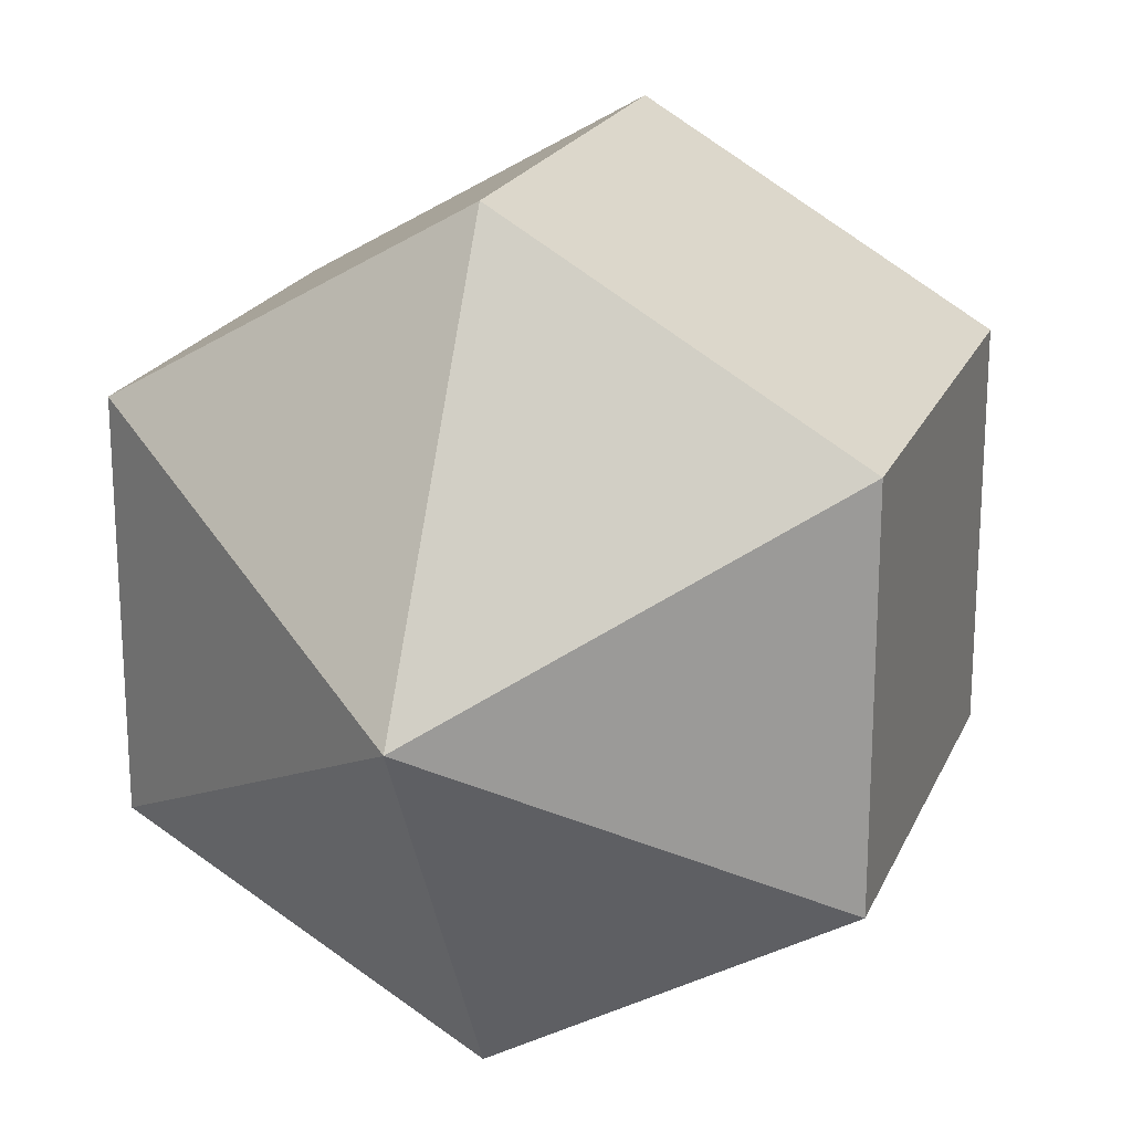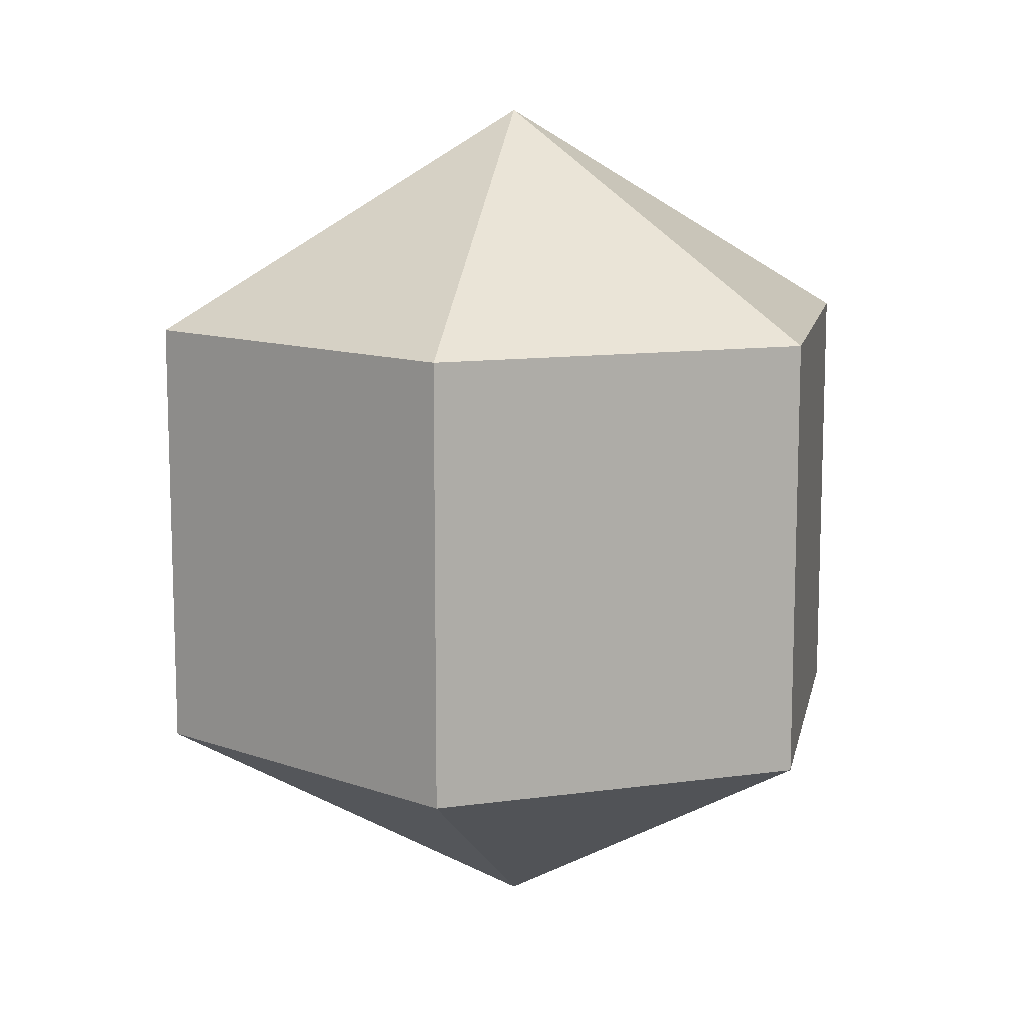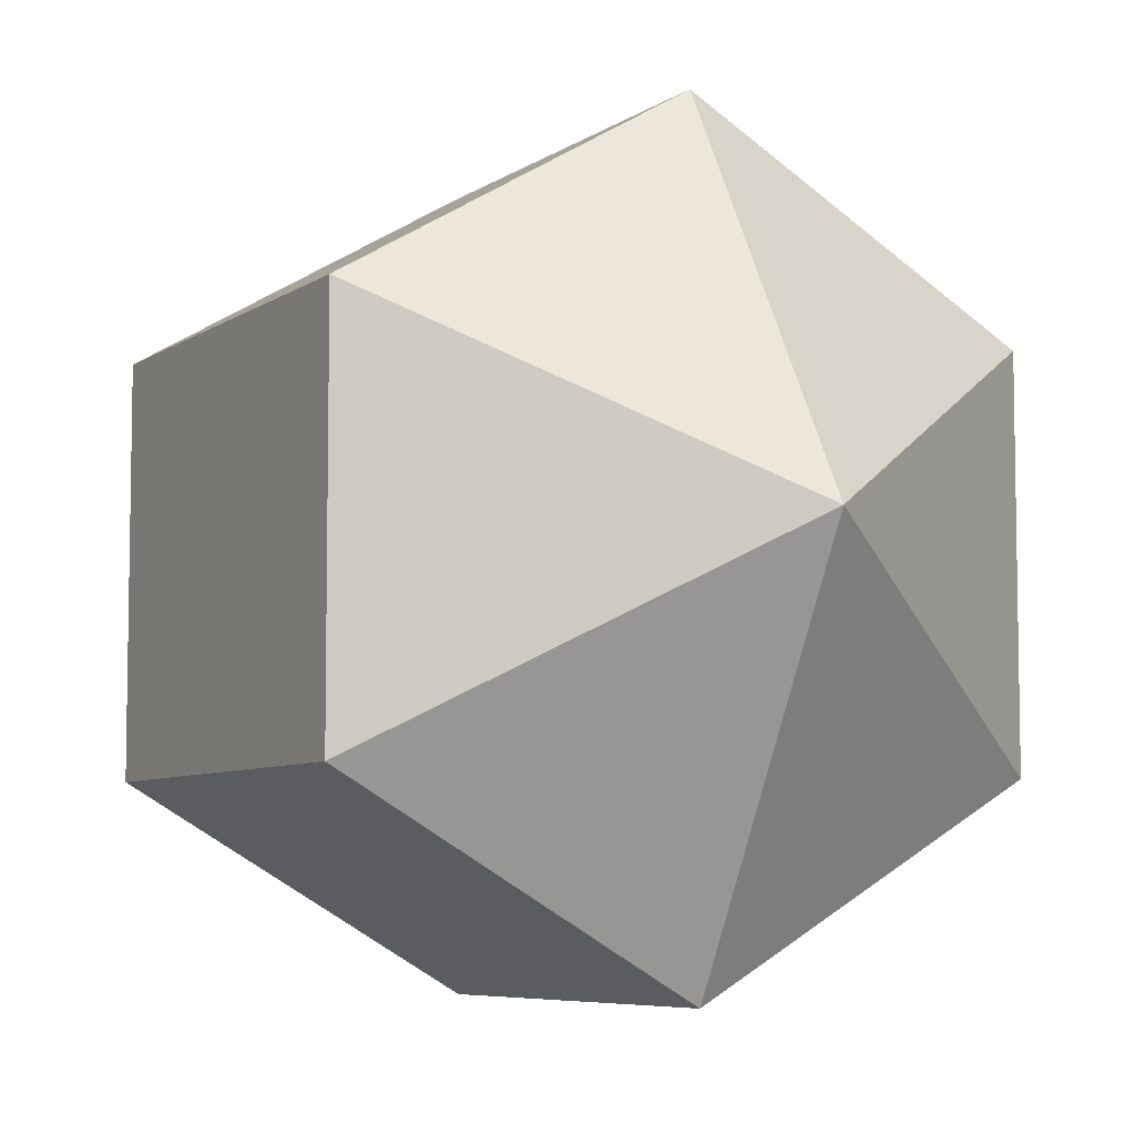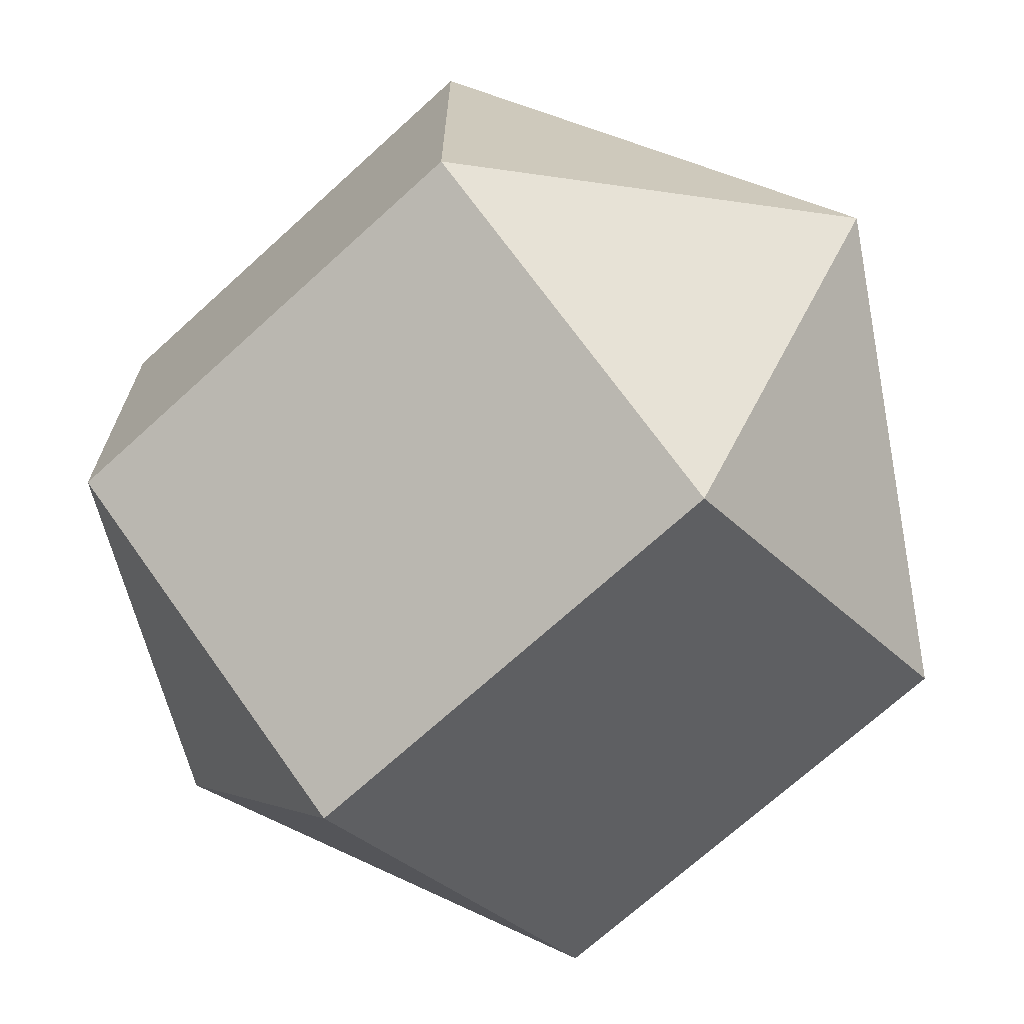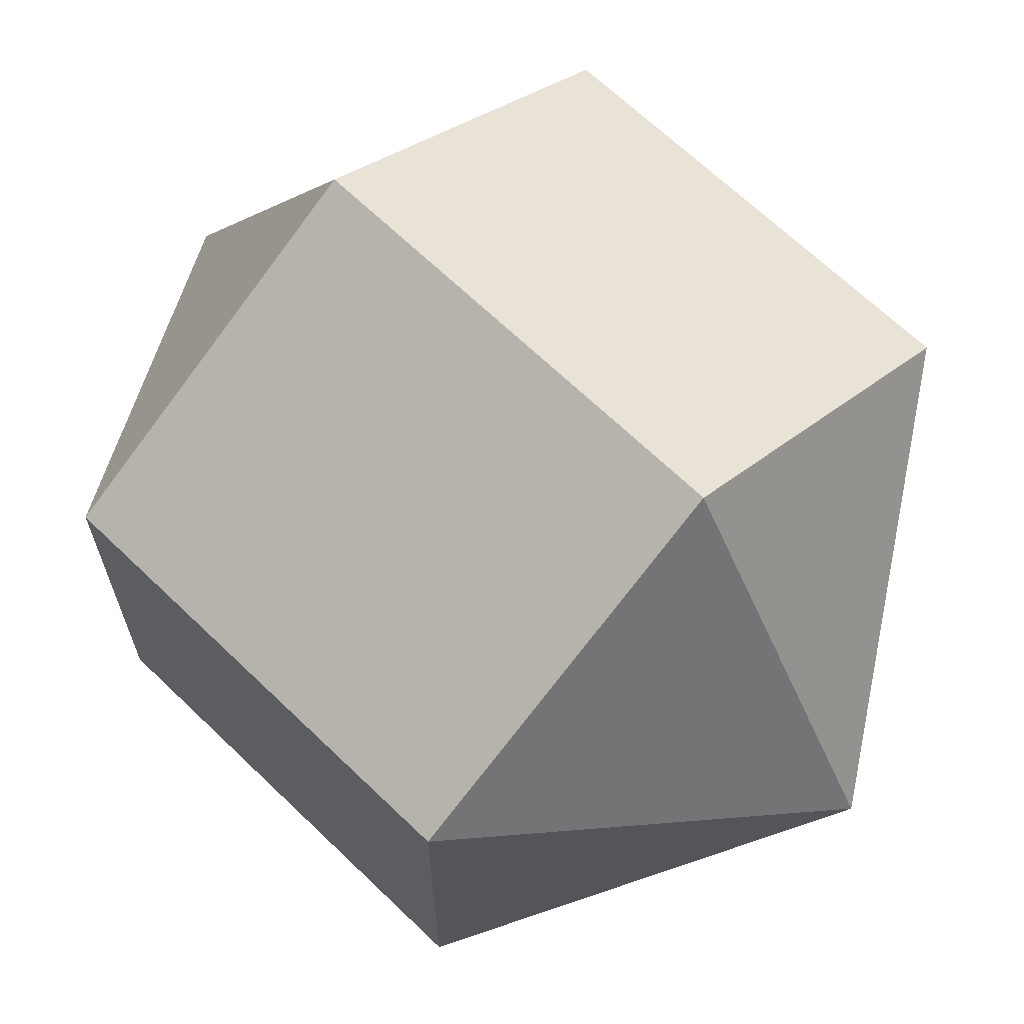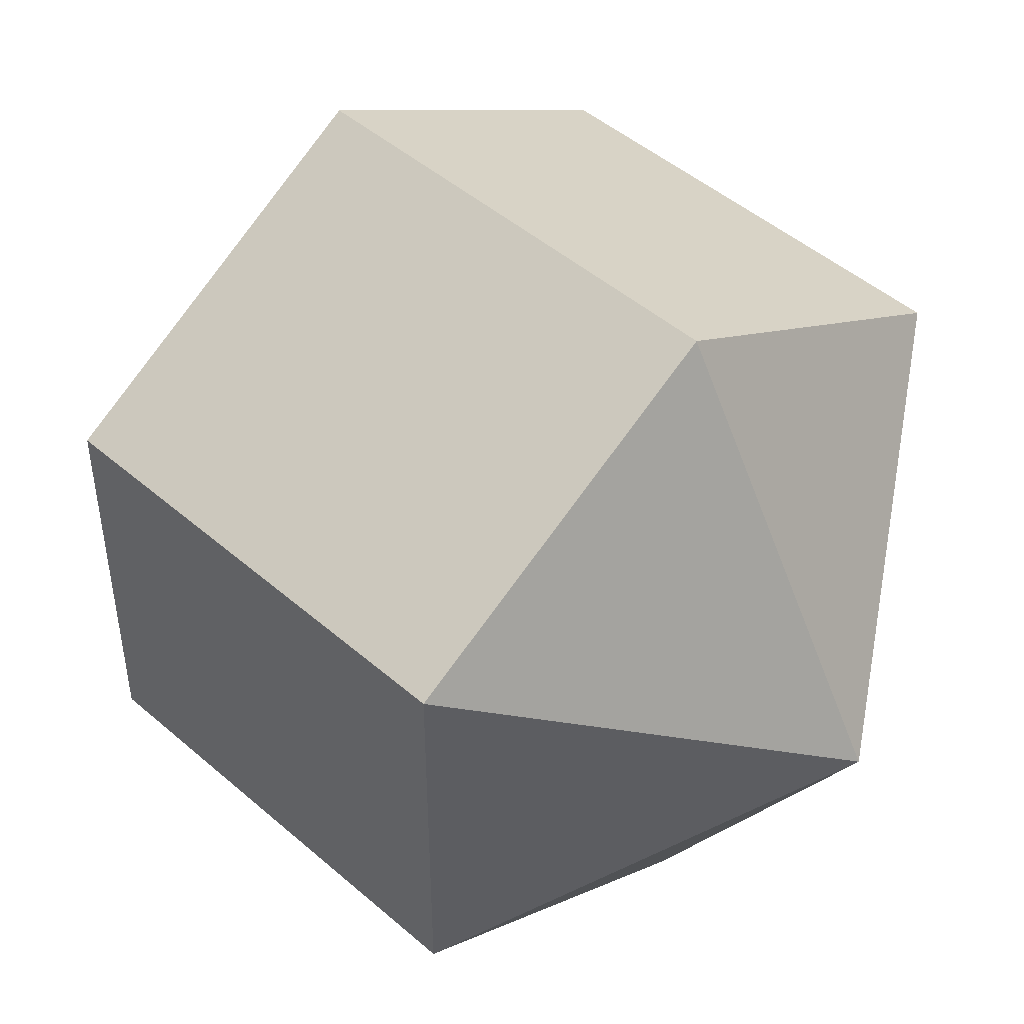
<metadata>
{"format":"obj","ext":"obj","renderer":"f3d","projection":"perspective","resolution":1024,"background":"white","views":[{"elev":20.5,"azim":18.6,"up":"+Z"},{"elev":11.5,"azim":-108.7,"up":"+Y"},{"elev":-6.6,"azim":151.3,"up":"+Z"},{"elev":-70.2,"azim":-47.6,"up":"+Z"},{"elev":66.9,"azim":-46.0,"up":"+Z"},{"elev":47.6,"azim":134.2,"up":"+Z"}]}
</metadata>
<code>
o model_624
v 0.0002185 0.03774 0.0002523
v -0.02832 0.01872 -0.01622
v -0.02832 0.01872 0.01621
v 0.0002185 0.03774 0.0002523
v 0.0002185 0.01872 0.03269
v -0.02832 0.01872 0.01621
v 0.0002185 0.03774 0.0002523
v 0.0002185 0.01872 0.03269
v 0.02831 0.01872 0.01621
v 0.0002185 0.03774 0.0002523
v 0.02831 0.01872 -0.01622
v 0.02831 0.01872 0.01621
v 0.0002185 0.03774 0.0002523
v 0.02831 0.01872 -0.01622
v -0.0002274 0.01872 -0.0327
v 0.0002185 0.03774 0.0002523
v -0.02832 0.01872 -0.01622
v -0.0002274 0.01872 -0.0327
v 0.0002185 -0.03776 0.0002523
v -0.02832 -0.01873 0.01621
v -0.02832 -0.01873 -0.01622
v 0.0002185 -0.03776 0.0002523
v -0.02832 -0.01873 0.01621
v 0.0002185 -0.01873 0.03269
v 0.0002185 -0.03776 0.0002523
v 0.02831 -0.01873 0.01621
v 0.0002185 -0.01873 0.03269
v 0.0002185 -0.03776 0.0002523
v 0.02831 -0.01873 0.01621
v 0.02831 -0.01873 -0.01622
v 0.0002185 -0.03776 0.0002523
v -0.0002274 -0.01873 -0.0327
v 0.02831 -0.01873 -0.01622
v 0.0002185 -0.03776 0.0002523
v -0.0002274 -0.01873 -0.0327
v -0.02832 -0.01873 -0.01622
v -0.02832 -0.01873 -0.01622
v -0.02832 -0.01873 0.01621
v -0.02832 0.01872 -0.01622
v -0.02832 0.01872 0.01621
v -0.02832 -0.01873 0.01621
v 0.0002185 -0.01873 0.03269
v -0.02832 0.01872 0.01621
v 0.0002185 0.01872 0.03269
v 0.0002185 -0.01873 0.03269
v 0.02831 -0.01873 0.01621
v 0.0002185 0.01872 0.03269
v 0.02831 0.01872 0.01621
v 0.02831 -0.01873 0.01621
v 0.02831 -0.01873 -0.01622
v 0.02831 0.01872 0.01621
v 0.02831 0.01872 -0.01622
v 0.02831 -0.01873 -0.01622
v -0.0002274 -0.01873 -0.0327
v 0.02831 0.01872 -0.01622
v -0.0002274 0.01872 -0.0327
v -0.0002274 -0.01873 -0.0327
v -0.02832 -0.01873 -0.01622
v -0.0002274 0.01872 -0.0327
v -0.02832 0.01872 -0.01622
f 1 2 3
f 2 3 3
f 3 3 4
f 3 4 4
f 4 4 5
f 4 6 5
f 5 6 6
f 6 7 6
f 6 7 7
f 7 8 7
f 7 8 9
f 8 9 9
f 9 9 10
f 9 10 10
f 10 10 11
f 10 12 11
f 11 12 12
f 12 13 12
f 12 13 13
f 13 14 13
f 13 14 15
f 14 15 15
f 15 15 16
f 15 16 16
f 16 16 17
f 16 18 17
f 17 18 18
f 18 19 18
f 18 19 19
f 19 20 19
f 19 20 21
f 20 21 21
f 21 21 22
f 21 22 22
f 22 22 23
f 22 24 23
f 23 24 24
f 24 25 24
f 24 25 25
f 25 26 25
f 25 26 27
f 26 27 27
f 27 27 28
f 27 28 28
f 28 28 29
f 28 30 29
f 29 30 30
f 30 31 30
f 30 31 31
f 31 32 31
f 31 32 33
f 32 33 33
f 33 33 34
f 33 34 34
f 34 34 35
f 34 36 35
f 35 36 36
f 36 37 36
f 36 37 37
f 37 38 37
f 37 38 39
f 38 40 39
f 39 40 40
f 40 41 40
f 40 41 41
f 41 42 41
f 41 42 43
f 42 44 43
f 43 44 44
f 44 45 44
f 44 45 45
f 45 46 45
f 45 46 47
f 46 48 47
f 47 48 48
f 48 49 48
f 48 49 49
f 49 50 49
f 49 50 51
f 50 52 51
f 51 52 52
f 52 53 52
f 52 53 53
f 53 54 53
f 53 54 55
f 54 56 55
f 55 56 56
f 56 57 56
f 56 57 57
f 57 58 57
f 57 58 59
f 58 60 59

</code>
